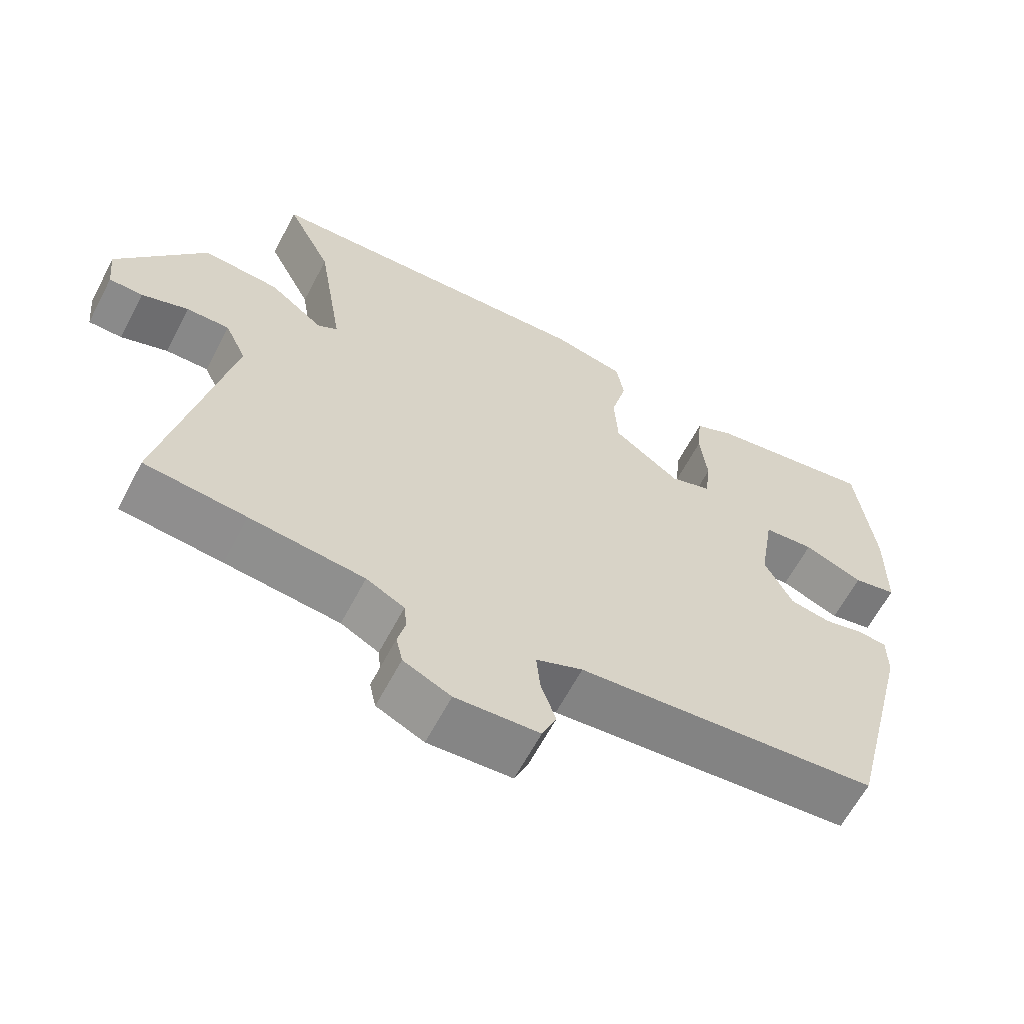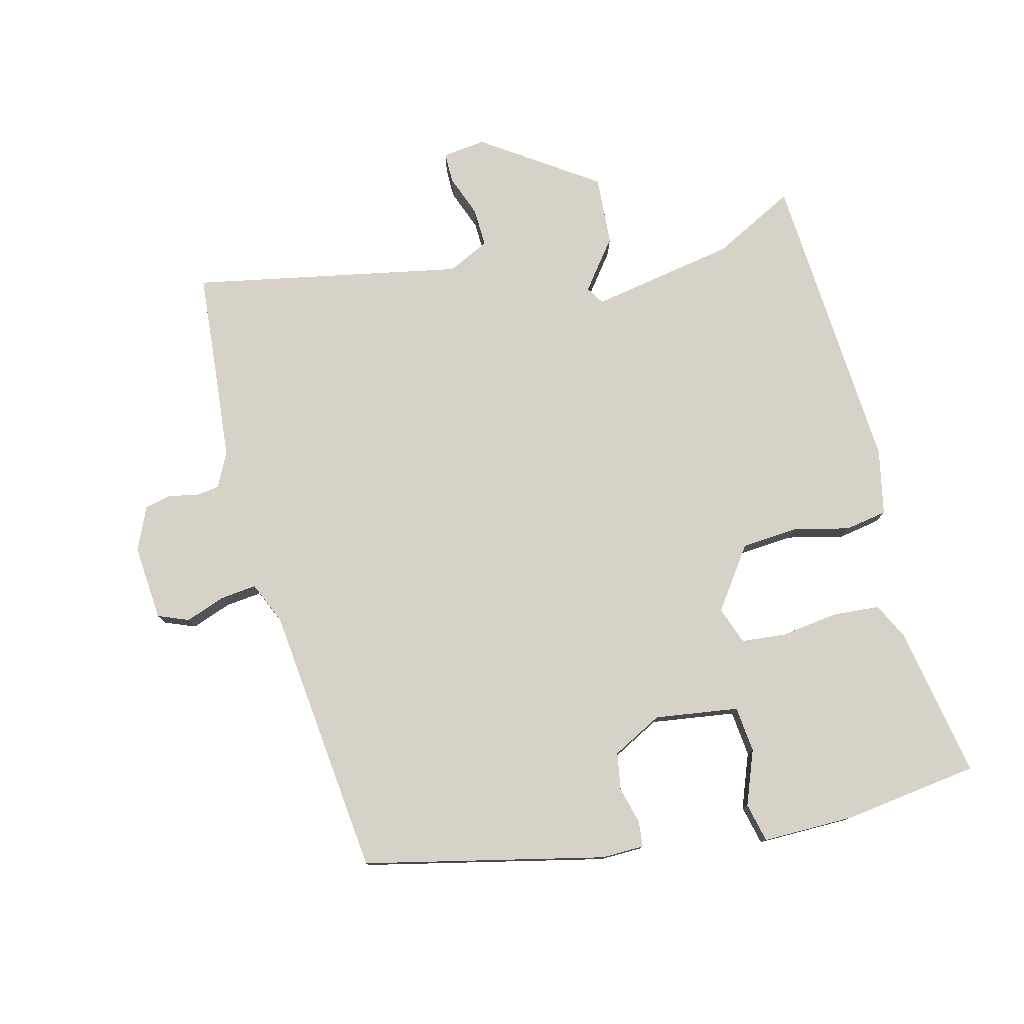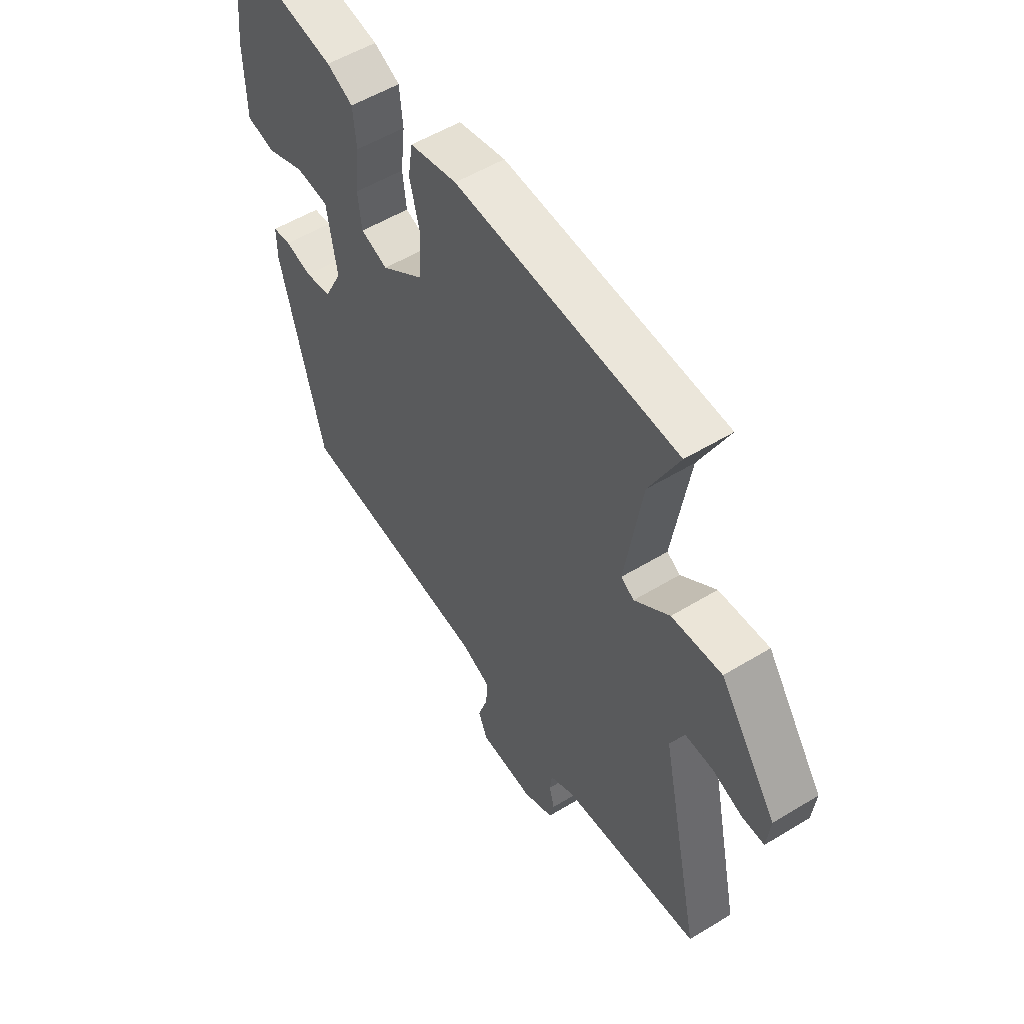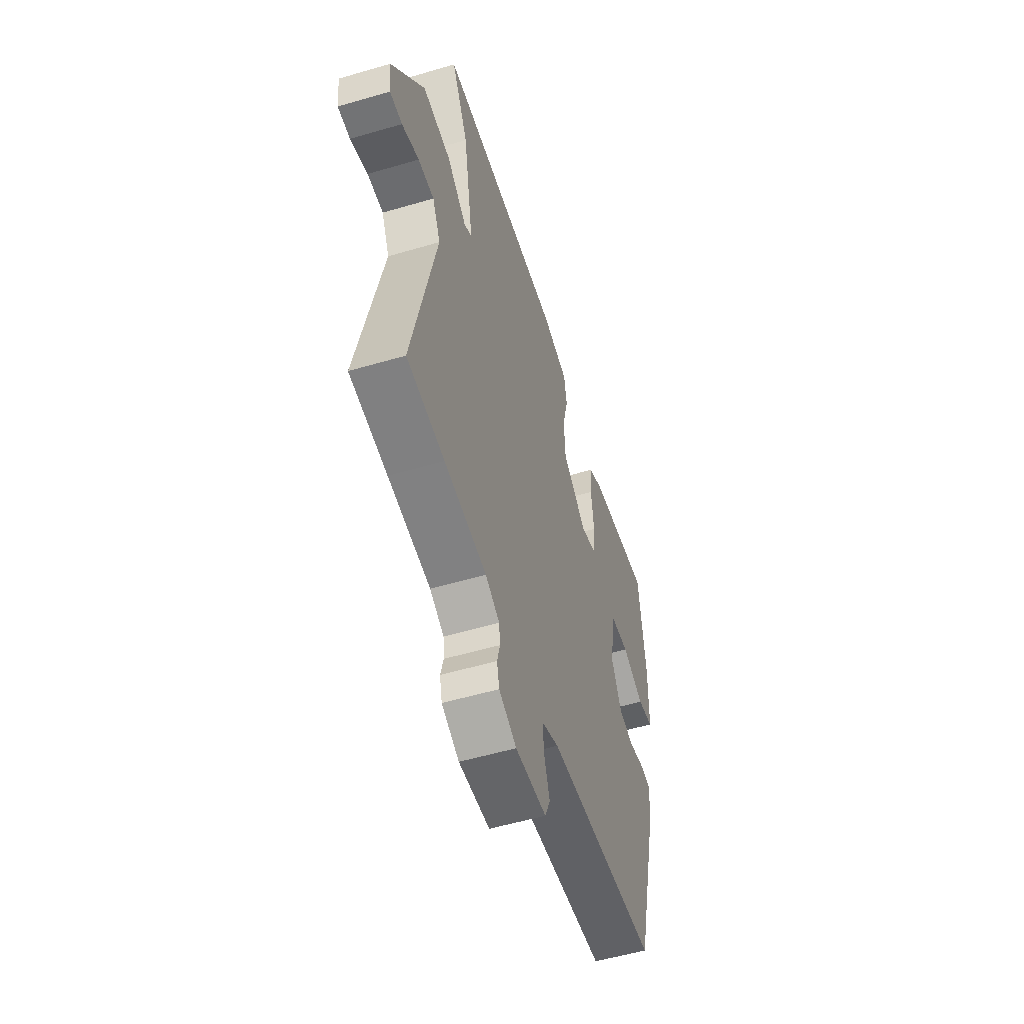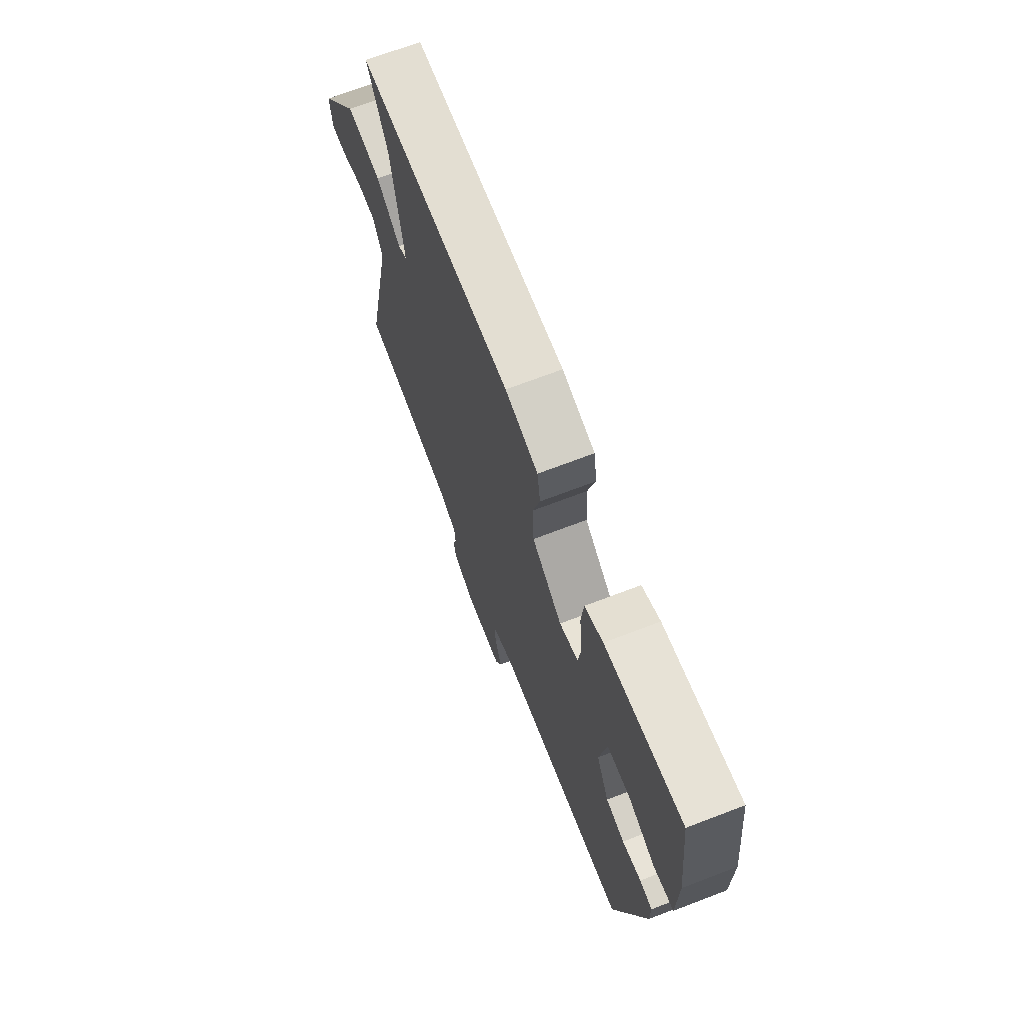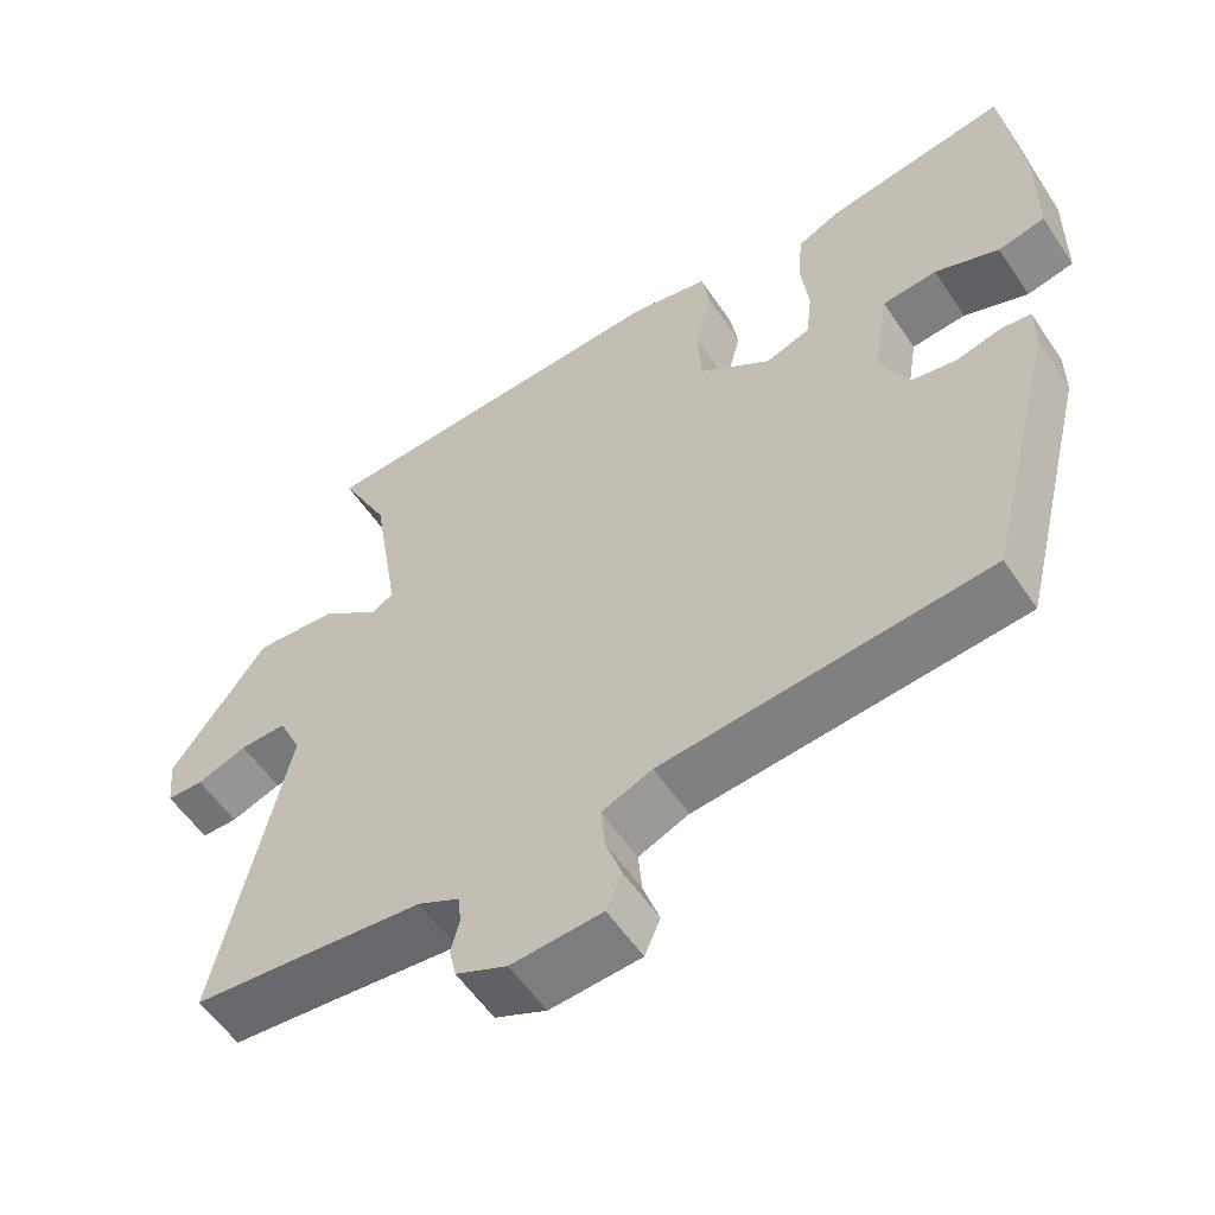
<metadata>
{"format":"obj","ext":"obj","renderer":"f3d","projection":"perspective","resolution":1024,"background":"white","views":[{"elev":-63.0,"azim":152.3,"up":"+Z"},{"elev":78.0,"azim":-105.4,"up":"+Y"},{"elev":54.2,"azim":57.1,"up":"+Z"},{"elev":-54.6,"azim":107.3,"up":"+Z"},{"elev":69.7,"azim":-111.0,"up":"+Z"},{"elev":-56.8,"azim":-146.4,"up":"+Z"}]}
</metadata>
<code>
v -0.498 0.07 0.517
v -0.262 0.07 0.479
v -0.206 0.07 0.452
v -0.199 0.07 0.379
v -0.209 0.07 0.291
v -0.201 0.07 0.222
v -0.143 0.07 0.202
v -0.05 0.07 0.271
v -0.045 0.07 0.359
v -0.067 0.07 0.445
v -0.057 0.07 0.51
v 0.044 0.07 0.533
v 0.518 0.07 0.512
v 0.455 0.07 0.384
v 0.419 0.07 0.159
v 0.447 0.07 0.142
v 0.522 0.07 0.202
v 0.629 0.07 0.211
v 0.752 0.07 0.038
v 0.745 0.07 -0.029
v 0.698 0.07 -0.03
v 0.633 0.07 -0.007
v 0.573 0.07 -0.006
v 0.543 0.07 -0.071
v 0.632 0.07 -0.486
v 0.491 0.07 -0.501
v 0.332 0.07 -0.519
v 0.279 0.07 -0.547
v 0.275 0.07 -0.585
v 0.286 0.07 -0.628
v 0.277 0.07 -0.669
v 0.211 0.07 -0.7
v 0.094 0.07 -0.693
v 0.074 0.07 -0.646
v 0.095 0.07 -0.584
v 0.1 0.07 -0.528
v 0.035 0.07 -0.501
v -0.385 0.07 -0.464
v -0.477 0.07 -0.094
v -0.477 0.07 -0.029
v -0.438 0.07 -0.024
v -0.38 0.07 -0.038
v -0.323 0.07 -0.027
v -0.284 0.07 0.051
v -0.305 0.07 0.18
v -0.376 0.07 0.186
v -0.459 0.07 0.152
v -0.52 0.07 0.165
v -0.522 0.07 0.308
v -0.498 0 0.517
v -0.262 0 0.479
v -0.206 0 0.452
v -0.199 0 0.379
v -0.209 0 0.291
v -0.201 0 0.222
v -0.143 0 0.202
v -0.05 0 0.271
v -0.045 0 0.359
v -0.067 0 0.445
v -0.057 0 0.51
v 0.044 0 0.533
v 0.518 0 0.512
v 0.455 0 0.384
v 0.419 0 0.159
v 0.447 0 0.142
v 0.522 0 0.202
v 0.629 0 0.211
v 0.752 0 0.038
v 0.745 0 -0.029
v 0.698 0 -0.03
v 0.633 0 -0.007
v 0.573 0 -0.006
v 0.543 0 -0.071
v 0.632 0 -0.486
v 0.491 0 -0.501
v 0.332 0 -0.519
v 0.279 0 -0.547
v 0.275 0 -0.585
v 0.286 0 -0.628
v 0.277 0 -0.669
v 0.211 0 -0.7
v 0.094 0 -0.693
v 0.074 0 -0.646
v 0.095 0 -0.584
v 0.1 0 -0.528
v 0.035 0 -0.501
v -0.385 0 -0.464
v -0.477 0 -0.094
v -0.477 0 -0.029
v -0.438 0 -0.024
v -0.38 0 -0.038
v -0.323 0 -0.027
v -0.284 0 0.051
v -0.305 0 0.18
v -0.376 0 0.186
v -0.459 0 0.152
v -0.52 0 0.165
v -0.522 0 0.308
f 3 4 5
f 2 3 5
f 1 2 5
f 49 1 5
f 48 49 5
f 47 48 5
f 46 47 5
f 45 46 5 6
f 44 45 6 7
f 43 44 7 8
f 40 41 42
f 39 40 42
f 38 39 42
f 37 38 42
f 36 37 42 43
f 33 34 35
f 32 33 35
f 31 32 35
f 30 31 35
f 29 30 35
f 28 29 35 36
f 36 43 8
f 28 36 8
f 27 28 8
f 24 25 26
f 20 21 22
f 19 20 22
f 18 19 22
f 17 18 22
f 16 17 22
f 15 16 22 23
f 12 13 14
f 11 12 14
f 10 11 14
f 9 10 14
f 9 14 15
f 8 9 15
f 27 8 15
f 26 27 15
f 24 26 15
f 15 23 24
f 54 53 52
f 54 52 51
f 54 51 50
f 54 50 98
f 54 98 97
f 54 97 96
f 54 96 95
f 55 54 95 94
f 56 55 94 93
f 57 56 93 92
f 91 90 89
f 91 89 88
f 91 88 87
f 91 87 86
f 92 91 86 85
f 84 83 82
f 84 82 81
f 84 81 80
f 84 80 79
f 84 79 78
f 85 84 78 77
f 57 92 85
f 57 85 77
f 57 77 76
f 75 74 73
f 71 70 69
f 71 69 68
f 71 68 67
f 71 67 66
f 71 66 65
f 72 71 65 64
f 63 62 61
f 63 61 60
f 63 60 59
f 63 59 58
f 64 63 58
f 64 58 57
f 64 57 76
f 64 76 75
f 64 75 73
f 73 72 64
f 1 50 51 2
f 2 51 52 3
f 3 52 53 4
f 4 53 54 5
f 5 54 55 6
f 6 55 56 7
f 7 56 57 8
f 8 57 58 9
f 9 58 59 10
f 10 59 60 11
f 11 60 61 12
f 12 61 62 13
f 13 62 63 14
f 14 63 64 15
f 15 64 65 16
f 16 65 66 17
f 17 66 67 18
f 18 67 68 19
f 19 68 69 20
f 20 69 70 21
f 21 70 71 22
f 22 71 72 23
f 23 72 73 24
f 24 73 74 25
f 25 74 75 26
f 26 75 76 27
f 27 76 77 28
f 28 77 78 29
f 29 78 79 30
f 30 79 80 31
f 31 80 81 32
f 32 81 82 33
f 33 82 83 34
f 34 83 84 35
f 35 84 85 36
f 36 85 86 37
f 37 86 87 38
f 38 87 88 39
f 39 88 89 40
f 40 89 90 41
f 41 90 91 42
f 42 91 92 43
f 43 92 93 44
f 44 93 94 45
f 45 94 95 46
f 46 95 96 47
f 47 96 97 48
f 48 97 98 49
f 49 98 50 1

</code>
